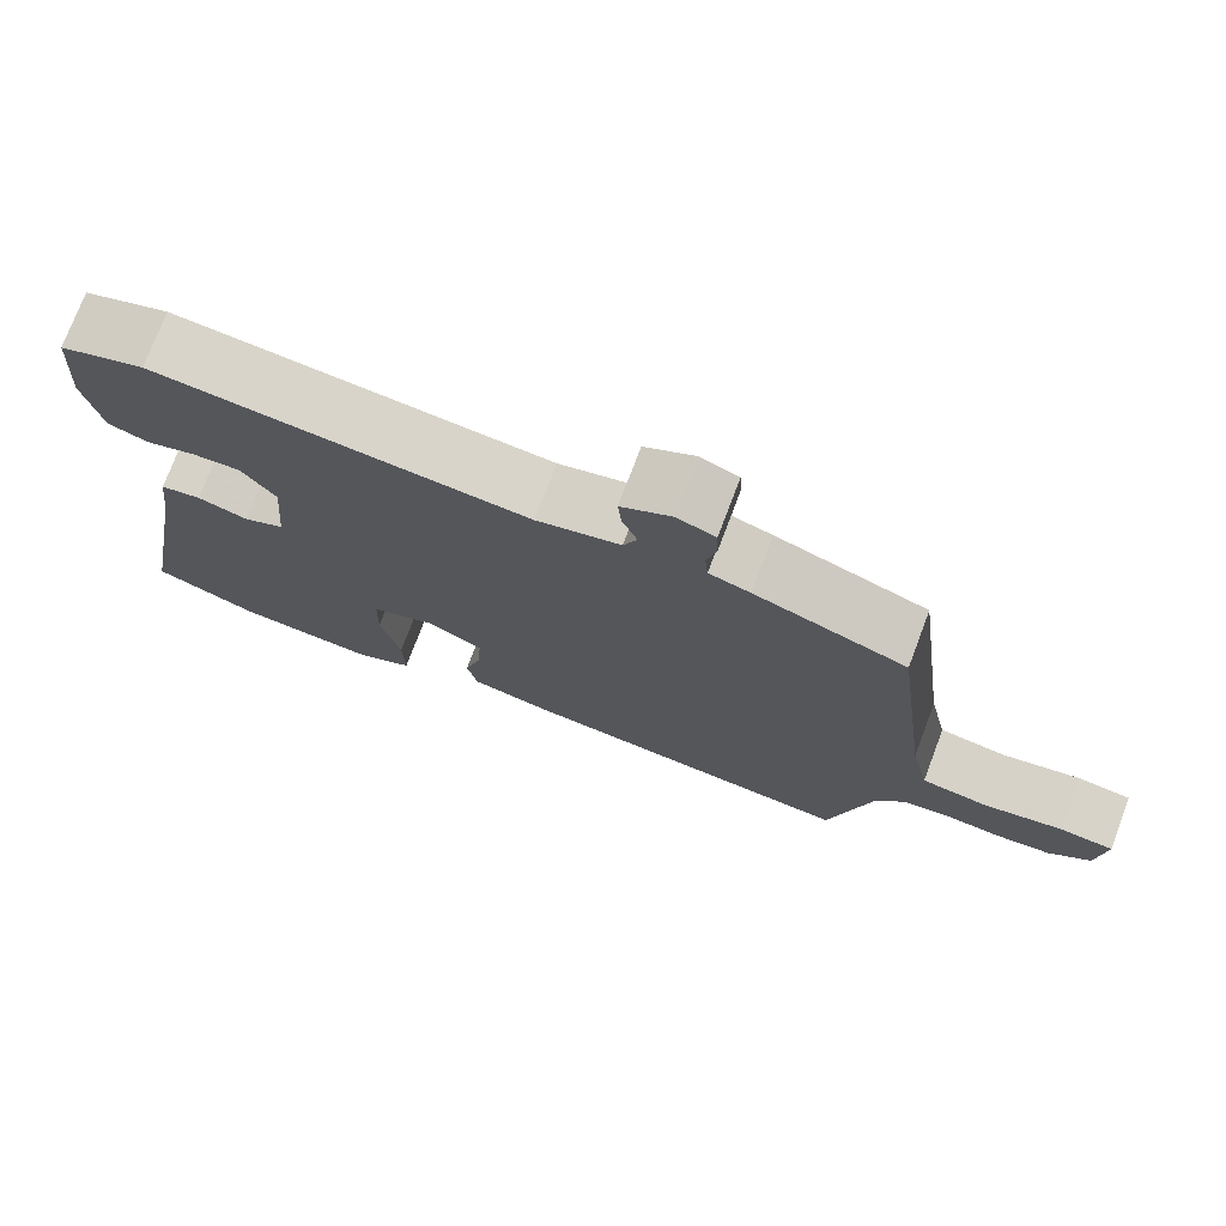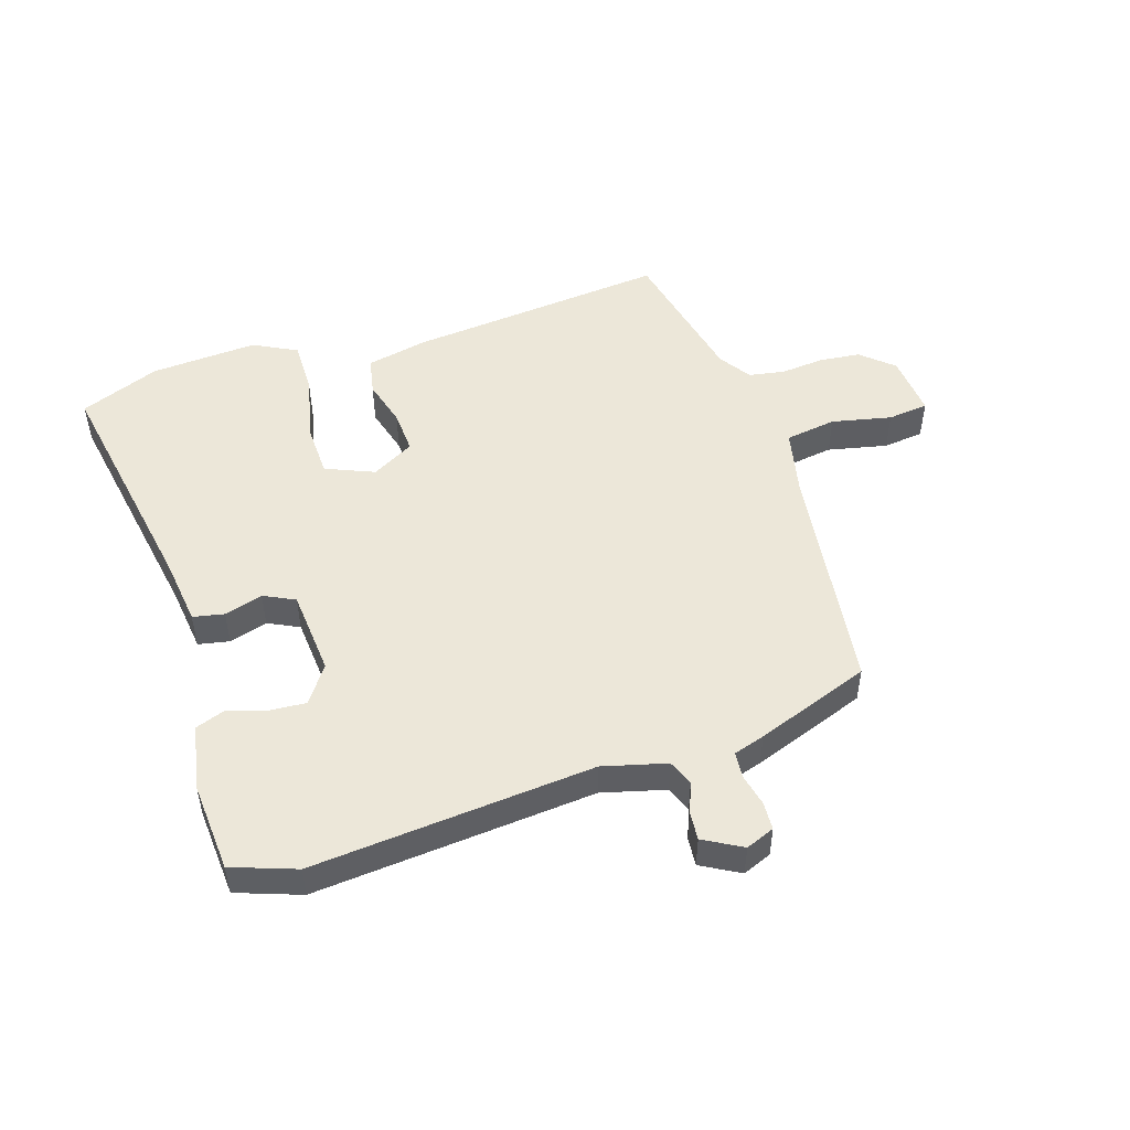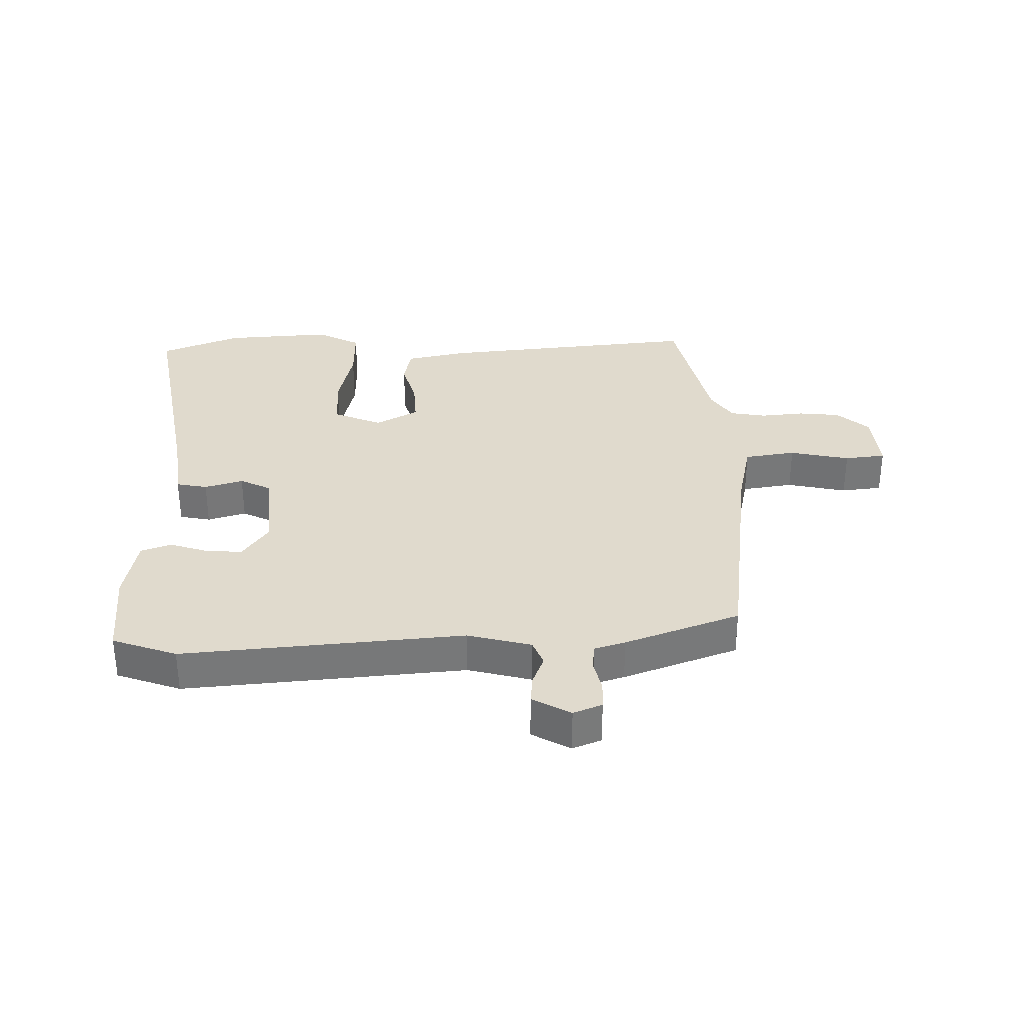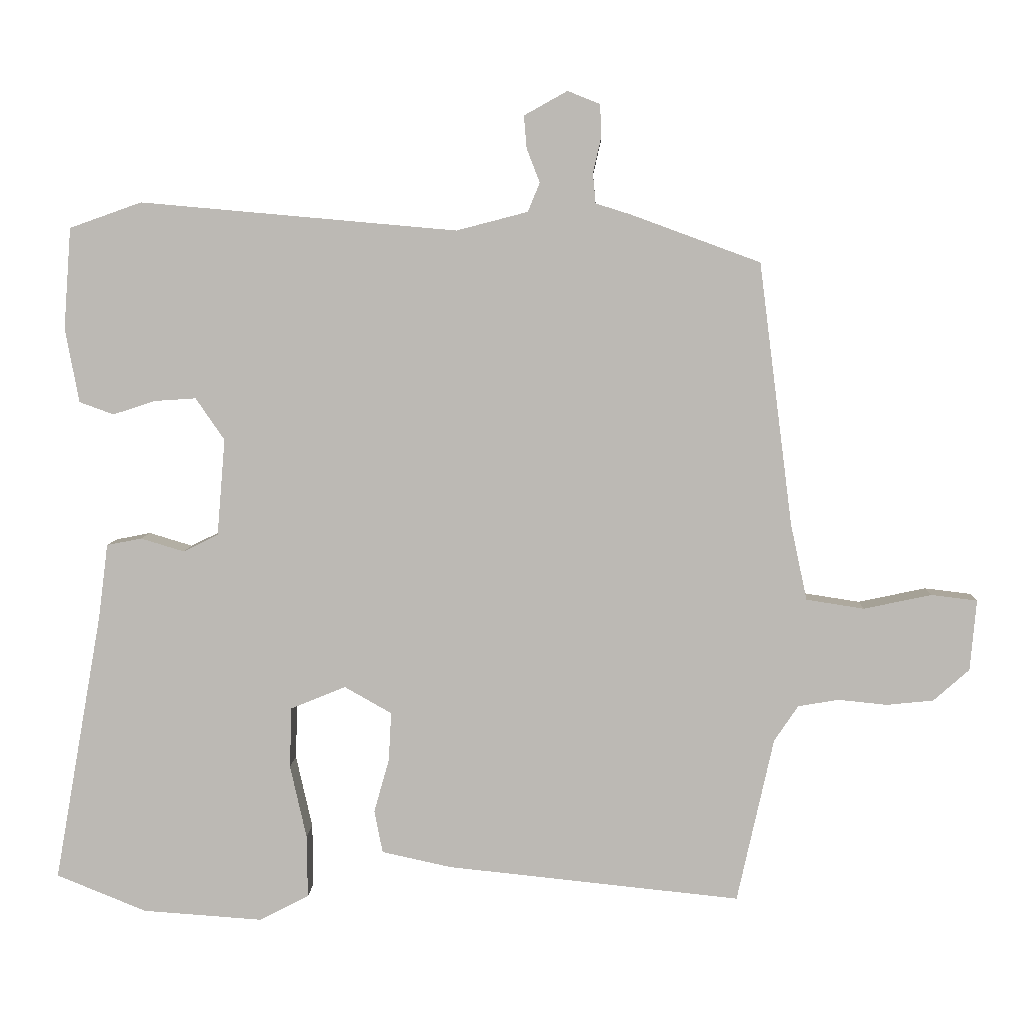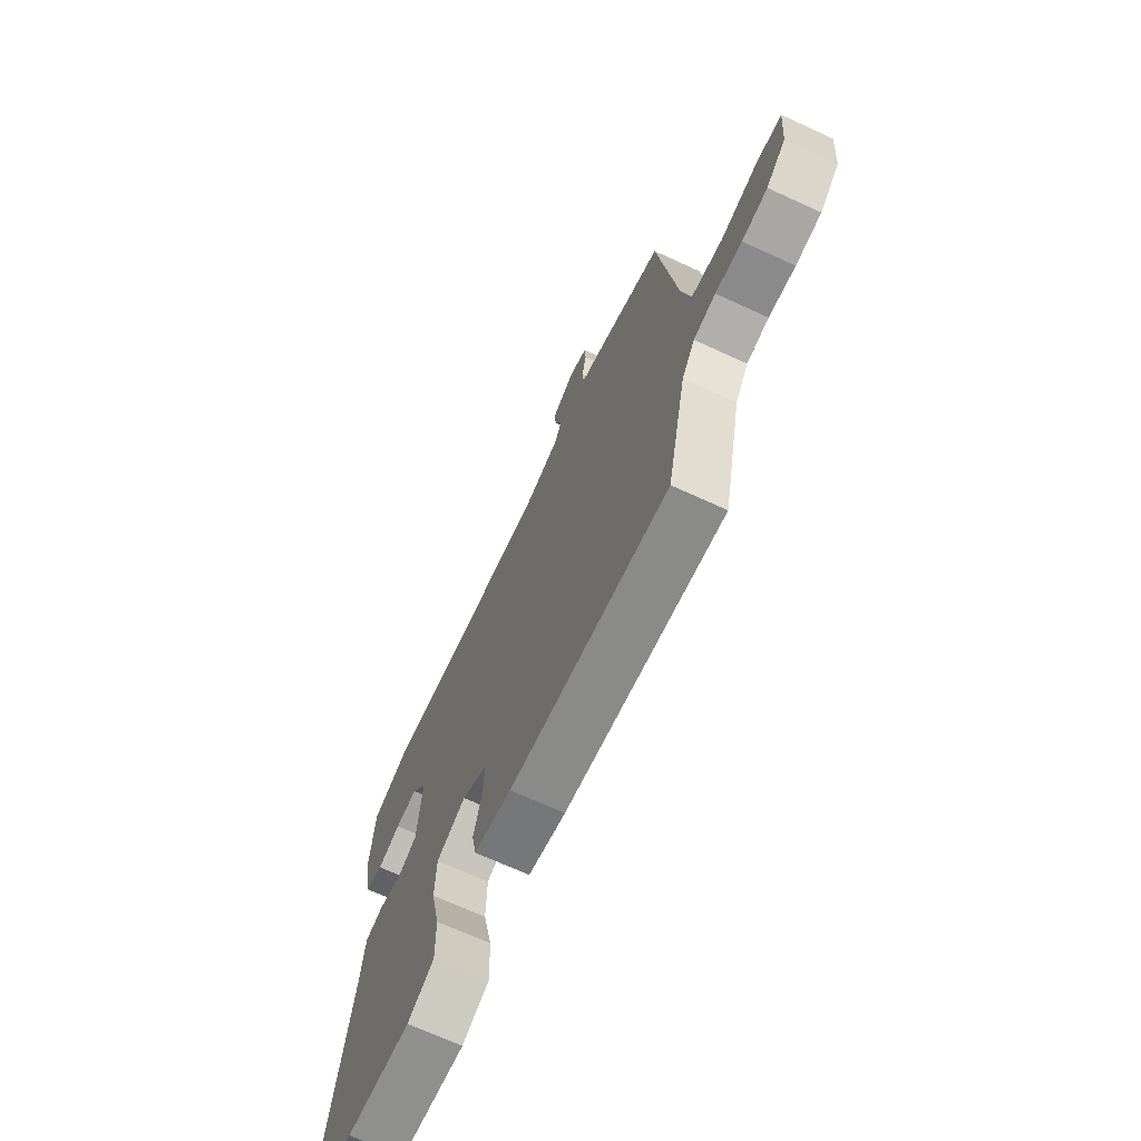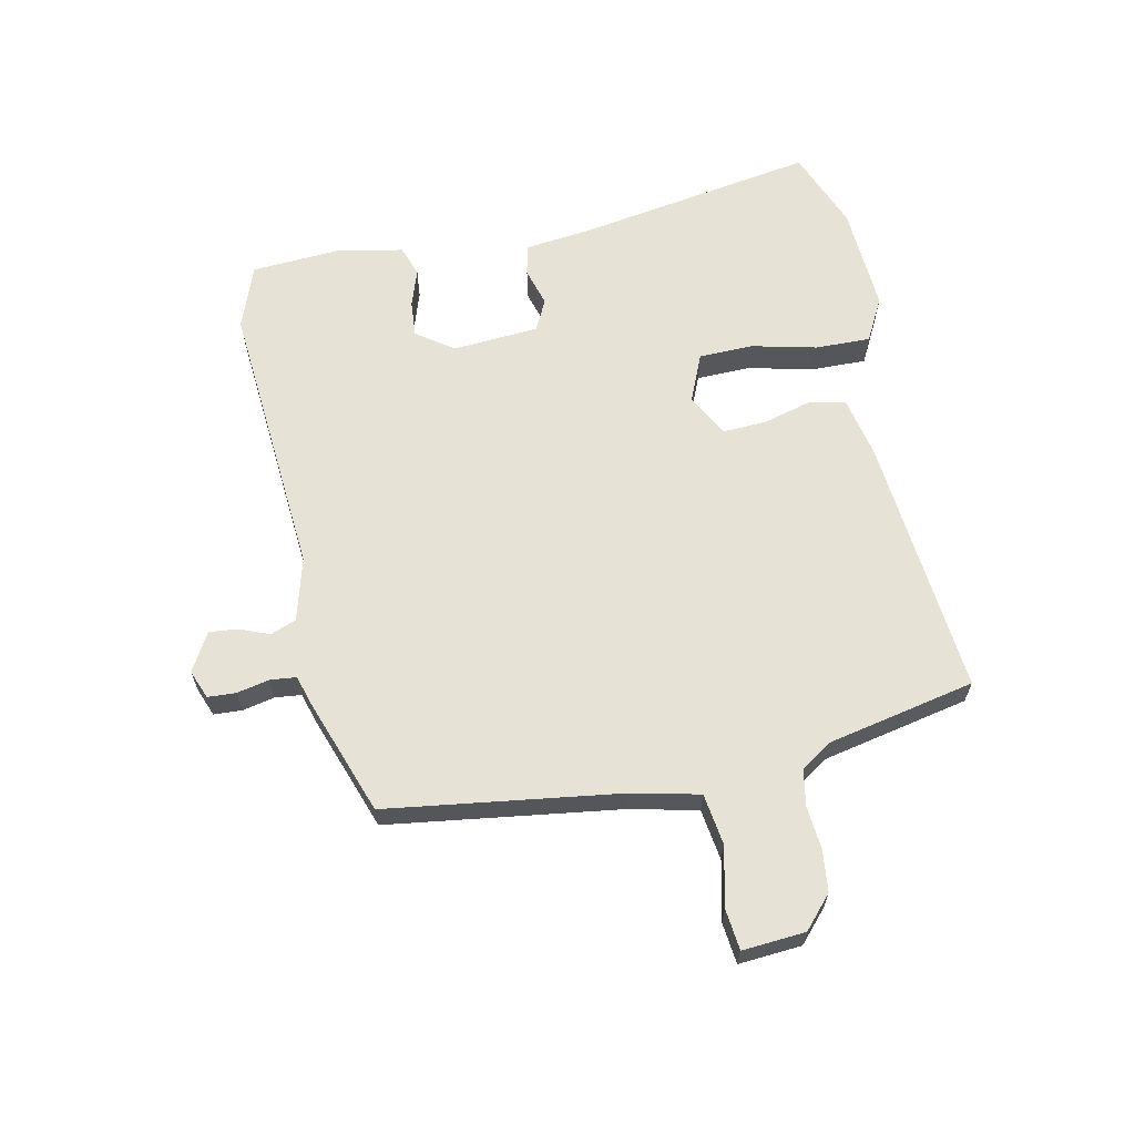
<metadata>
{"format":"obj","ext":"obj","renderer":"f3d","projection":"perspective","resolution":1024,"background":"white","views":[{"elev":75.1,"azim":20.7,"up":"+Z"},{"elev":50.1,"azim":-17.6,"up":"+Y"},{"elev":33.1,"azim":-1.0,"up":"+Y"},{"elev":6.2,"azim":2.2,"up":"+Z"},{"elev":-69.0,"azim":65.3,"up":"+Z"},{"elev":63.6,"azim":78.8,"up":"+Y"}]}
</metadata>
<code>
v 0.486 0.07 0.443
v 0.535 0.07 0.061
v 0.559 0.07 -0.05
v 0.643 0.07 -0.063
v 0.741 0.07 -0.042
v 0.808 0.07 -0.05
v 0.799 0.07 -0.153
v 0.747 0.07 -0.199
v 0.679 0.07 -0.206
v 0.608 0.07 -0.199
v 0.549 0.07 -0.209
v 0.514 0.07 -0.261
v 0.461 0.07 -0.501
v 0.033 0.07 -0.457
v -0.068 0.07 -0.435
v -0.08 0.07 -0.373
v -0.058 0.07 -0.295
v -0.054 0.07 -0.224
v -0.123 0.07 -0.185
v -0.203 0.07 -0.218
v -0.206 0.07 -0.306
v -0.182 0.07 -0.413
v -0.181 0.07 -0.504
v -0.253 0.07 -0.541
v -0.428 0.07 -0.529
v -0.559 0.07 -0.476
v -0.489 0.07 -0.083
v -0.475 0.07 0.026
v -0.424 0.07 0.036
v -0.361 0.07 0.017
v -0.31 0.07 0.042
v -0.298 0.07 0.183
v -0.34 0.07 0.244
v -0.4 0.07 0.24
v -0.462 0.07 0.22
v -0.512 0.07 0.238
v -0.532 0.07 0.346
v -0.521 0.07 0.493
v -0.416 0.07 0.53
v 0.045 0.07 0.489
v 0.149 0.07 0.516
v 0.166 0.07 0.558
v 0.147 0.07 0.607
v 0.143 0.07 0.654
v 0.206 0.07 0.689
v 0.253 0.07 0.67
v 0.255 0.07 0.624
v 0.243 0.07 0.571
v 0.247 0.07 0.528
v 0.298 0.07 0.512
v 0.486 0 0.443
v 0.535 0 0.061
v 0.559 0 -0.05
v 0.643 0 -0.063
v 0.741 0 -0.042
v 0.808 0 -0.05
v 0.799 0 -0.153
v 0.747 0 -0.199
v 0.679 0 -0.206
v 0.608 0 -0.199
v 0.549 0 -0.209
v 0.514 0 -0.261
v 0.461 0 -0.501
v 0.033 0 -0.457
v -0.068 0 -0.435
v -0.08 0 -0.373
v -0.058 0 -0.295
v -0.054 0 -0.224
v -0.123 0 -0.185
v -0.203 0 -0.218
v -0.206 0 -0.306
v -0.182 0 -0.413
v -0.181 0 -0.504
v -0.253 0 -0.541
v -0.428 0 -0.529
v -0.559 0 -0.476
v -0.489 0 -0.083
v -0.475 0 0.026
v -0.424 0 0.036
v -0.361 0 0.017
v -0.31 0 0.042
v -0.298 0 0.183
v -0.34 0 0.244
v -0.4 0 0.24
v -0.462 0 0.22
v -0.512 0 0.238
v -0.532 0 0.346
v -0.521 0 0.493
v -0.416 0 0.53
v 0.045 0 0.489
v 0.149 0 0.516
v 0.166 0 0.558
v 0.147 0 0.607
v 0.143 0 0.654
v 0.206 0 0.689
v 0.253 0 0.67
v 0.255 0 0.624
v 0.243 0 0.571
v 0.247 0 0.528
v 0.298 0 0.512
f 49 50 1 2
f 45 46 47 48
f 45 48 49
f 42 43 44 45
f 42 45 49
f 41 42 49 2
f 37 38 39 40
f 35 36 37 40
f 34 35 40 41
f 33 34 41
f 32 33 41 2
f 27 28 29 30
f 27 30 31
f 26 27 31
f 25 26 31
f 24 25 31
f 21 22 23 24
f 20 21 24 31
f 19 20 31 32
f 14 15 16 17
f 12 13 14 17
f 11 12 17 18
f 10 11 18 19
f 8 9 10
f 4 5 6 7
f 3 4 7 8
f 19 32 2 3
f 3 8 10 19
f 52 51 100 99
f 98 97 96 95
f 99 98 95
f 95 94 93 92
f 99 95 92
f 52 99 92 91
f 90 89 88 87
f 90 87 86 85
f 91 90 85 84
f 91 84 83
f 52 91 83 82
f 80 79 78 77
f 81 80 77
f 81 77 76
f 81 76 75
f 81 75 74
f 74 73 72 71
f 81 74 71 70
f 82 81 70 69
f 67 66 65 64
f 67 64 63 62
f 68 67 62 61
f 69 68 61 60
f 60 59 58
f 57 56 55 54
f 58 57 54 53
f 53 52 82 69
f 69 60 58 53
f 1 51 52 2
f 2 52 53 3
f 3 53 54 4
f 4 54 55 5
f 5 55 56 6
f 6 56 57 7
f 7 57 58 8
f 8 58 59 9
f 9 59 60 10
f 10 60 61 11
f 11 61 62 12
f 12 62 63 13
f 13 63 64 14
f 14 64 65 15
f 15 65 66 16
f 16 66 67 17
f 17 67 68 18
f 18 68 69 19
f 19 69 70 20
f 20 70 71 21
f 21 71 72 22
f 22 72 73 23
f 23 73 74 24
f 24 74 75 25
f 25 75 76 26
f 26 76 77 27
f 27 77 78 28
f 28 78 79 29
f 29 79 80 30
f 30 80 81 31
f 31 81 82 32
f 32 82 83 33
f 33 83 84 34
f 34 84 85 35
f 35 85 86 36
f 36 86 87 37
f 37 87 88 38
f 38 88 89 39
f 39 89 90 40
f 40 90 91 41
f 41 91 92 42
f 42 92 93 43
f 43 93 94 44
f 44 94 95 45
f 45 95 96 46
f 46 96 97 47
f 47 97 98 48
f 48 98 99 49
f 49 99 100 50
f 50 100 51 1

</code>
